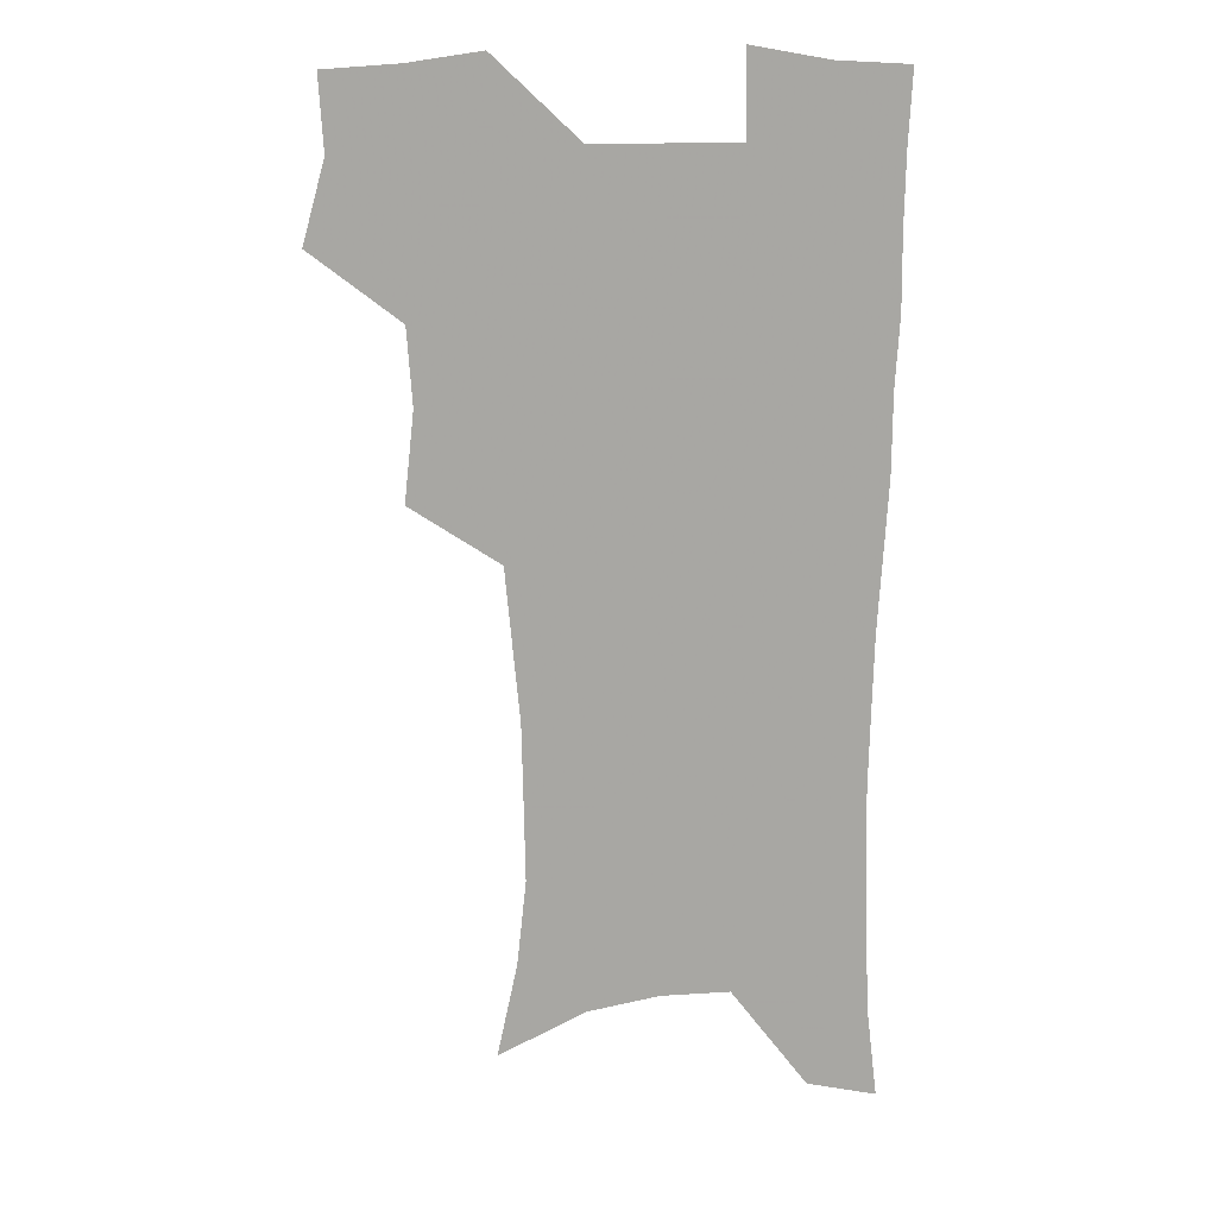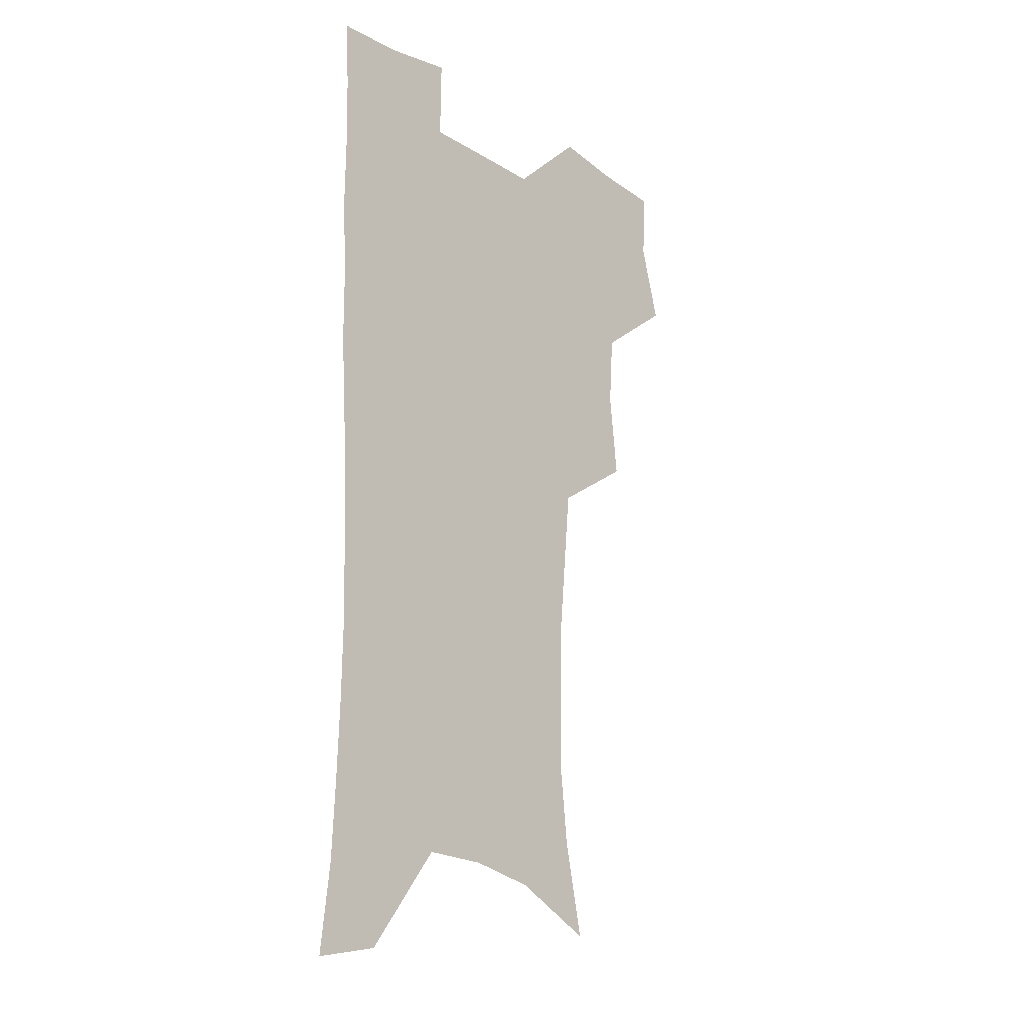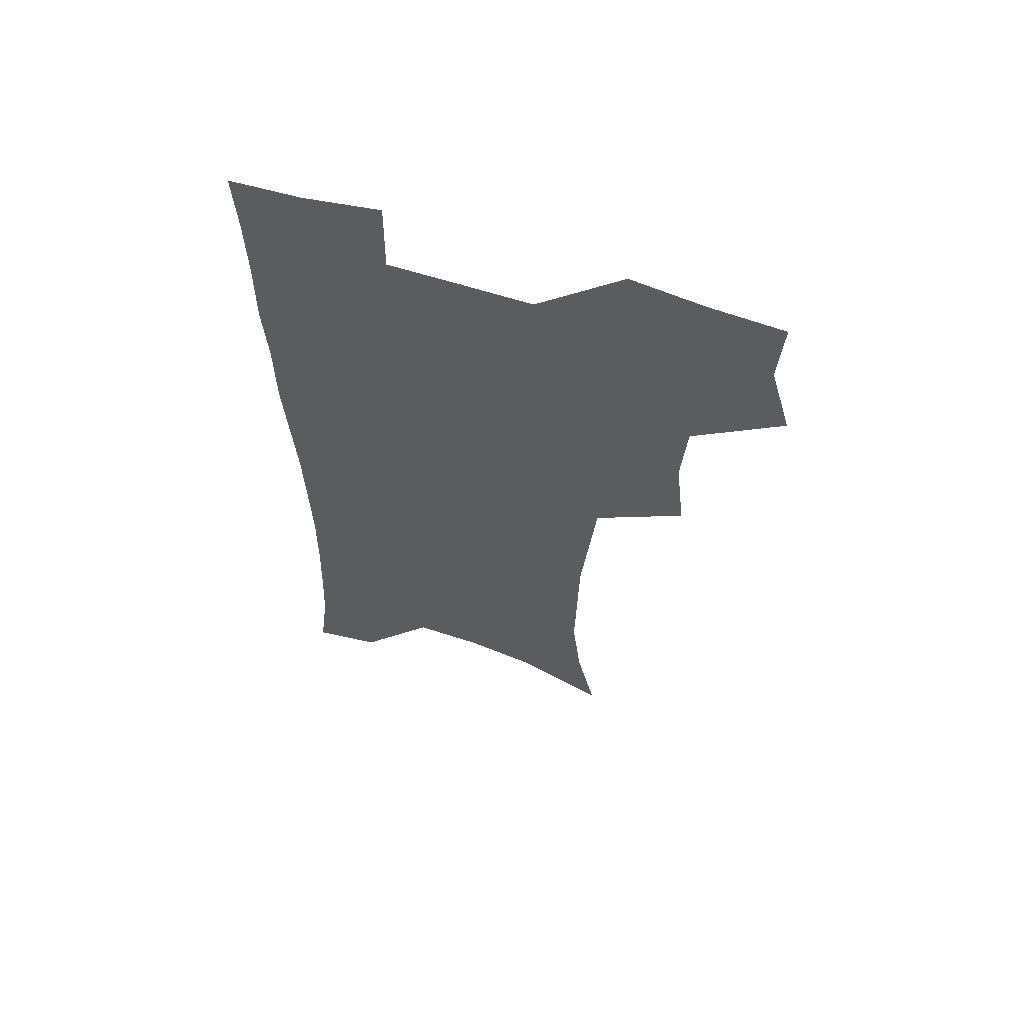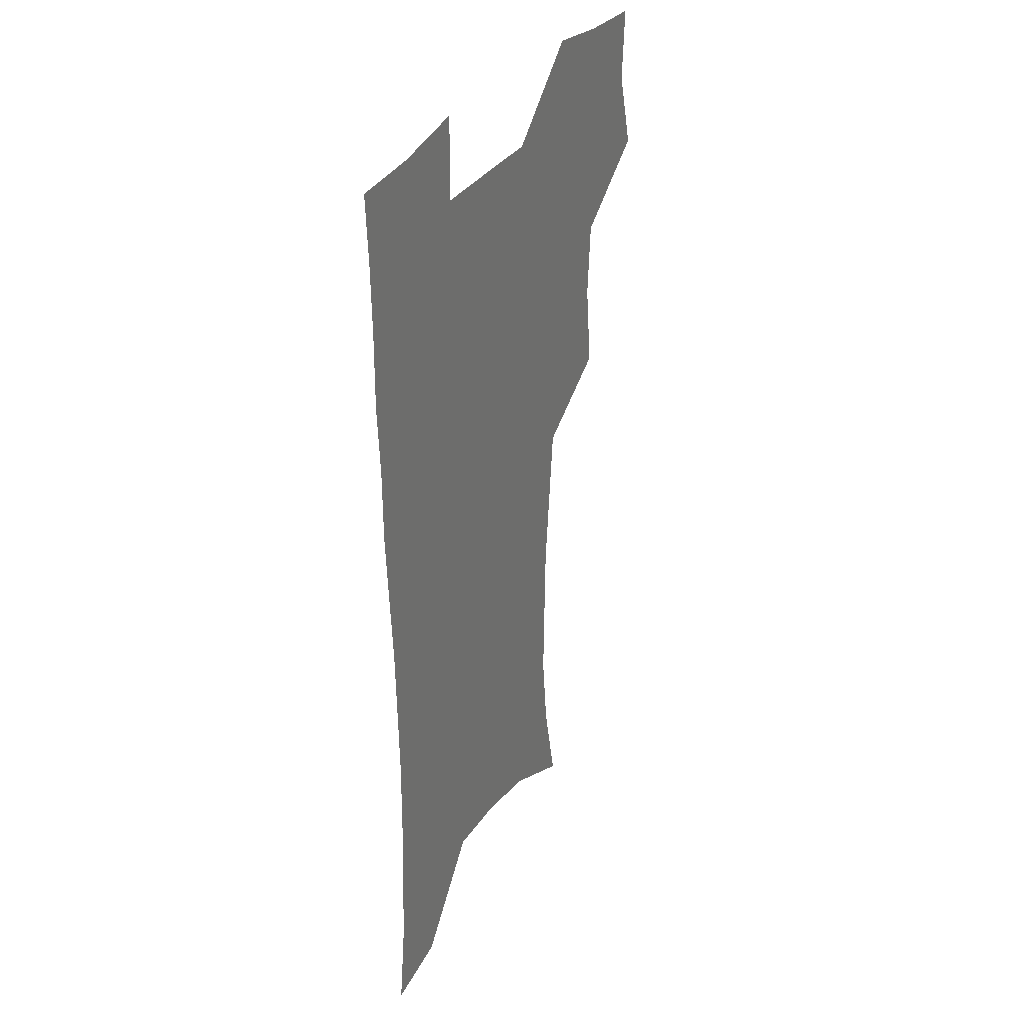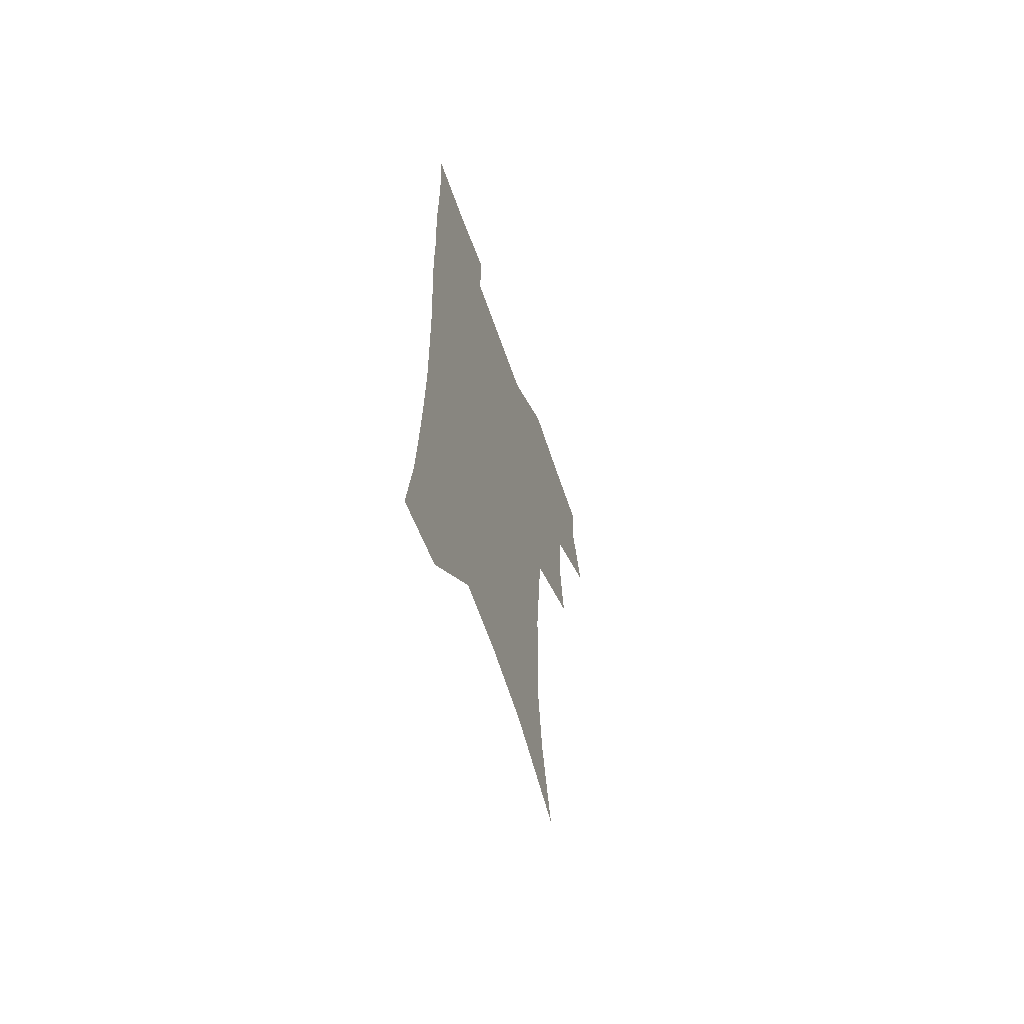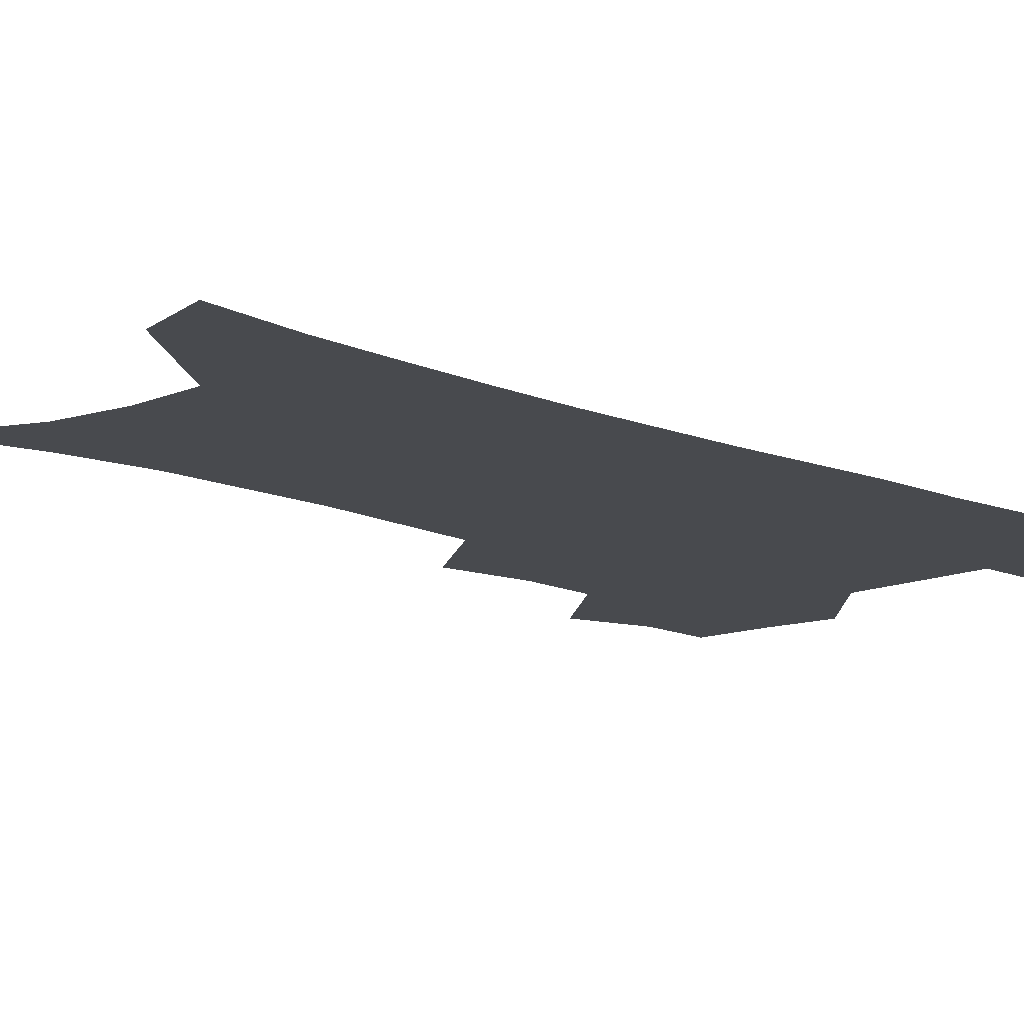
<metadata>
{"format":"obj","ext":"obj","renderer":"f3d","projection":"perspective","resolution":1024,"background":"white","views":[{"elev":16.0,"azim":-5.1,"up":"+Y"},{"elev":-20.1,"azim":131.8,"up":"+Y"},{"elev":62.6,"azim":-162.1,"up":"+Y"},{"elev":33.8,"azim":118.4,"up":"+Y"},{"elev":-64.6,"azim":109.3,"up":"+Y"},{"elev":-12.8,"azim":45.7,"up":"+Z"}]}
</metadata>
<code>
v 473.9 504.7 0
v 482.8 537.1 0
v 481.1 566.4 0
v 507.8 410.8 0
v 511.7 446.7 0
v 509.6 477.2 0
v 516.3 510.2 0
v 514.1 538.7 0
v 511 568.4 0
v 538.8 189.1 0
v 546.9 227.4 0
v 550.6 261.9 0
v 550.1 292.4 0
v 549.4 325.4 0
v 546.5 356.1 0
v 543.6 387.3 0
v 545.1 422 0
v 544.2 451.8 0
v 545.3 482.4 0
v 545.7 511.2 0
v 543.8 540.2 0
v 539.8 572.7 0
v 574.1 206.4 0
v 577.5 240.7 0
v 578.1 272.2 0
v 577.1 302.1 0
v 576.9 334.7 0
v 576 365.9 0
v 575 396.3 0
v 574.1 425.5 0
v 574 454.7 0
v 574.7 483.6 0
v 575.8 511.9 0
v 574 540.2 0
v 602.8 211.9 0
v 603.5 244.3 0
v 603.8 277.6 0
v 603.4 308.3 0
v 602.9 338.3 0
v 602.5 368.4 0
v 602.4 399.4 0
v 602.7 429 0
v 603 457.2 0
v 603 484.4 0
v 603.3 512.3 0
v 602.8 540.4 0
v 630.4 212.5 0
v 629.2 247.7 0
v 628.7 279.1 0
v 628.5 309.3 0
v 628.4 339.6 0
v 629 366.8 0
v 628.8 399.6 0
v 629.4 428.1 0
v 629.7 456.9 0
v 630.8 484 0
v 631.1 512.4 0
v 631.3 540.3 0
v 630.9 574.3 0
v 661.4 171.5 0
v 656.9 209.3 0
v 655 243.4 0
v 653.9 275.6 0
v 654.3 305.2 0
v 653.8 337 0
v 655.2 365.3 0
v 657 394 0
v 656.6 425.6 0
v 658.1 454 0
v 659 482.6 0
v 658.9 511.8 0
v 659.9 539.7 0
v 662 568.8 0
v 689.4 165.6 0
v 685.2 201.2 0
v 683.6 233.1 0
v 682.5 265.1 0
v 682.1 296.4 0
v 682.8 327 0
v 683.6 357.8 0
v 685.4 387.9 0
v 687.3 418.2 0
v 687.4 449.9 0
v 689.1 479.3 0
v 688.8 509.7 0
v 689.4 538.6 0
v 690.8 567.2 0
f 6 7 1
f 1 7 2
f 7 8 2
f 2 8 3
f 8 9 3
f 16 17 4
f 4 17 5
f 17 18 5
f 5 18 6
f 18 19 6
f 6 19 7
f 19 20 7
f 7 20 8
f 20 21 8
f 8 21 9
f 21 22 9
f 10 23 11
f 23 24 11
f 11 24 12
f 24 25 12
f 12 25 13
f 25 26 13
f 13 26 14
f 26 27 14
f 14 27 15
f 27 28 15
f 15 28 16
f 28 29 16
f 16 29 17
f 29 30 17
f 17 30 18
f 30 31 18
f 18 31 19
f 31 32 19
f 19 32 20
f 32 33 20
f 20 33 21
f 33 34 21
f 21 34 22
f 23 35 24
f 35 36 24
f 24 36 25
f 36 37 25
f 25 37 26
f 37 38 26
f 26 38 27
f 38 39 27
f 27 39 28
f 39 40 28
f 28 40 29
f 40 41 29
f 29 41 30
f 41 42 30
f 30 42 31
f 42 43 31
f 31 43 32
f 43 44 32
f 32 44 33
f 44 45 33
f 33 45 34
f 45 46 34
f 35 47 36
f 47 48 36
f 36 48 37
f 48 49 37
f 37 49 38
f 49 50 38
f 38 50 39
f 50 51 39
f 39 51 40
f 51 52 40
f 40 52 41
f 52 53 41
f 41 53 42
f 53 54 42
f 42 54 43
f 54 55 43
f 43 55 44
f 55 56 44
f 44 56 45
f 56 57 45
f 45 57 46
f 57 58 46
f 60 61 47
f 47 61 48
f 61 62 48
f 48 62 49
f 62 63 49
f 49 63 50
f 63 64 50
f 50 64 51
f 64 65 51
f 51 65 52
f 65 66 52
f 52 66 53
f 66 67 53
f 53 67 54
f 67 68 54
f 54 68 55
f 68 69 55
f 55 69 56
f 69 70 56
f 56 70 57
f 70 71 57
f 57 71 58
f 71 72 58
f 58 72 59
f 72 73 59
f 60 74 61
f 74 75 61
f 61 75 62
f 75 76 62
f 62 76 63
f 76 77 63
f 63 77 64
f 77 78 64
f 64 78 65
f 78 79 65
f 65 79 66
f 79 80 66
f 66 80 67
f 80 81 67
f 67 81 68
f 81 82 68
f 68 82 69
f 82 83 69
f 69 83 70
f 83 84 70
f 70 84 71
f 84 85 71
f 71 85 72
f 85 86 72
f 72 86 73
f 86 87 73

</code>
